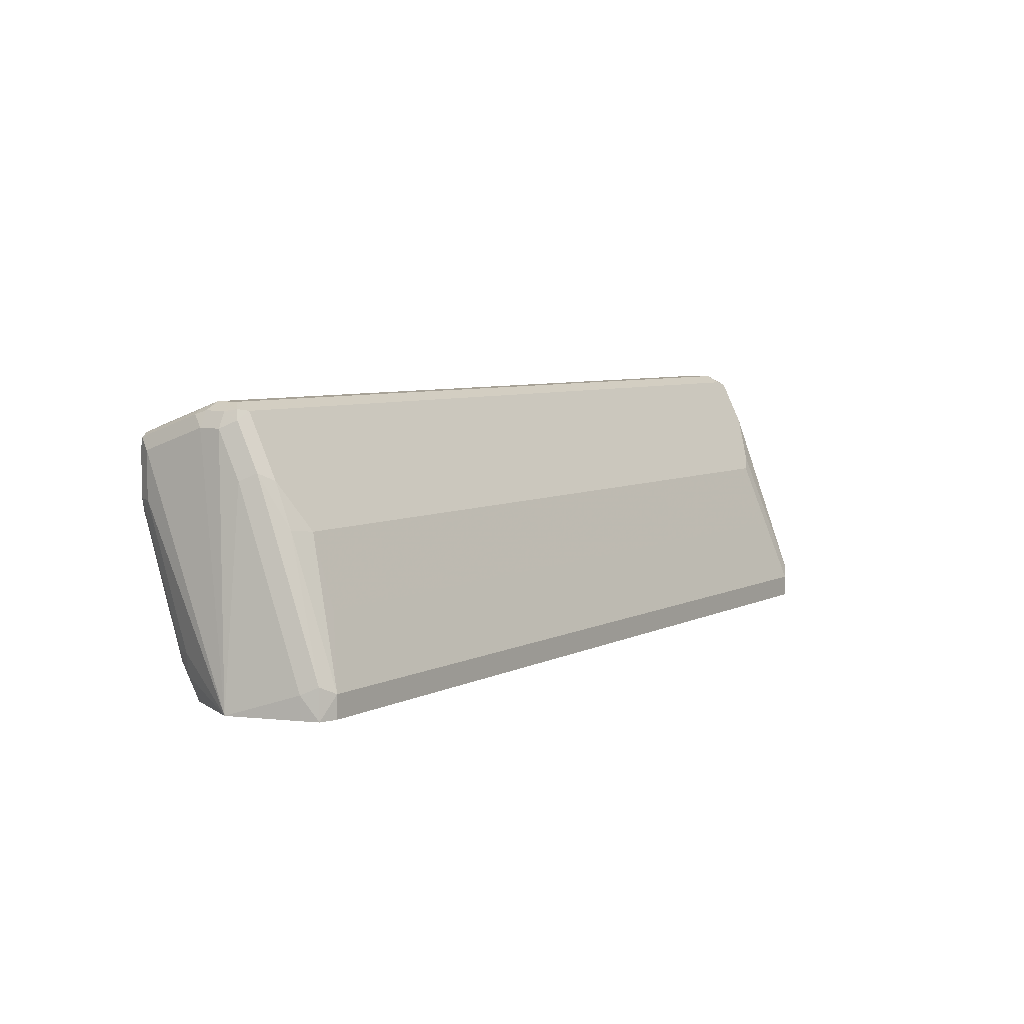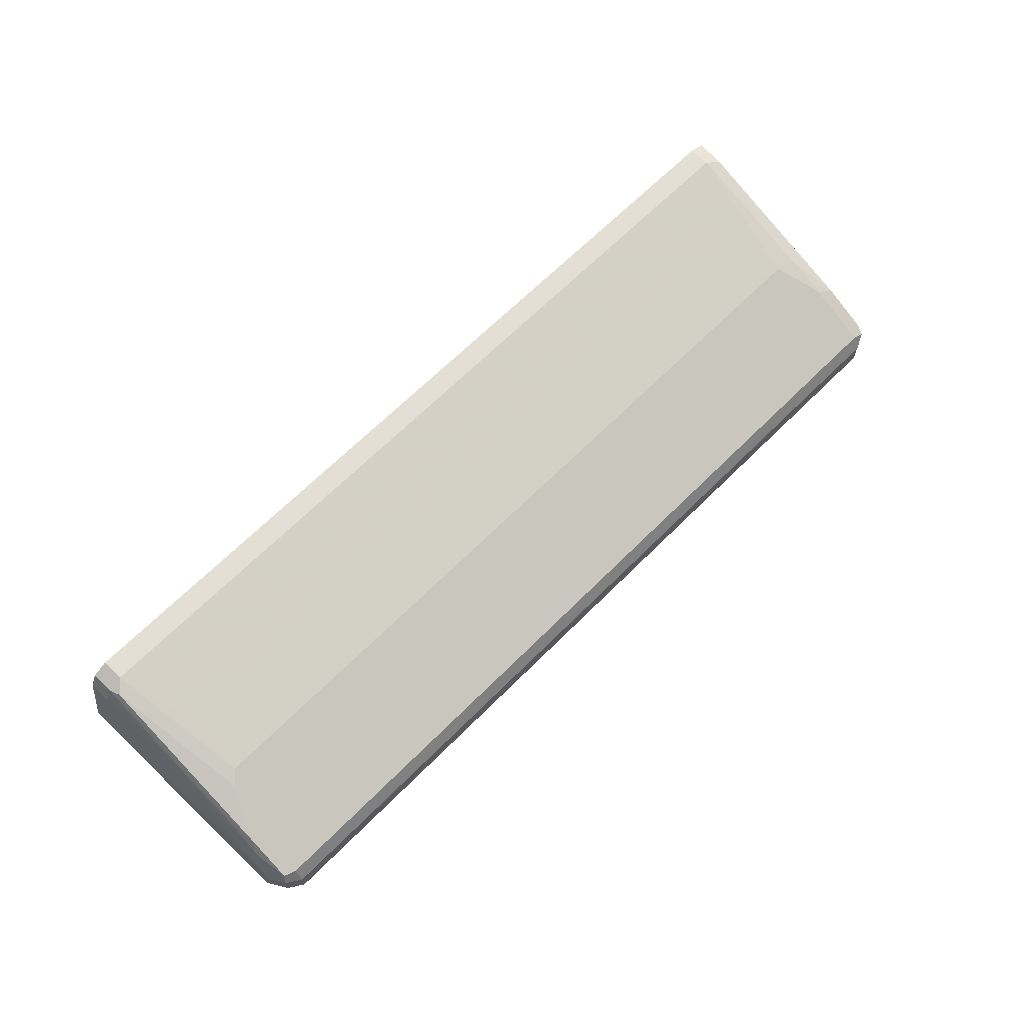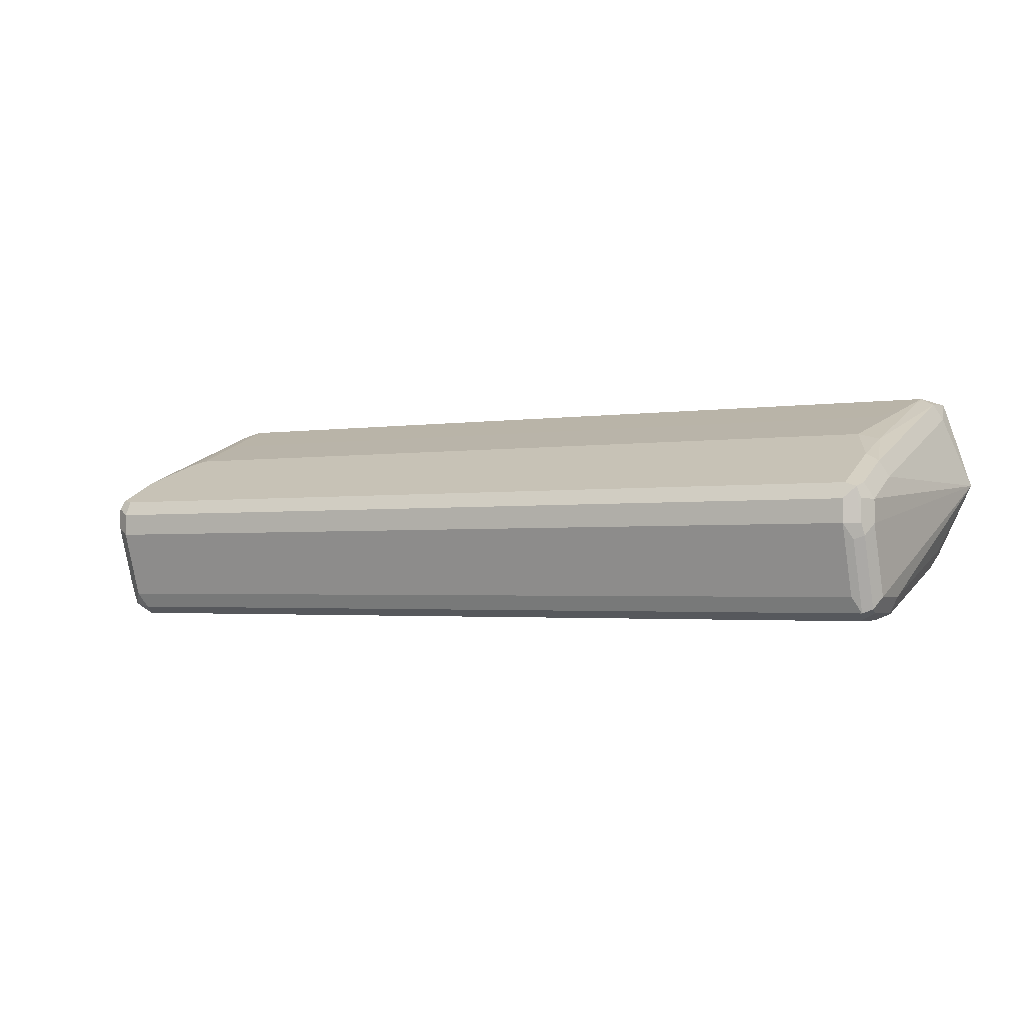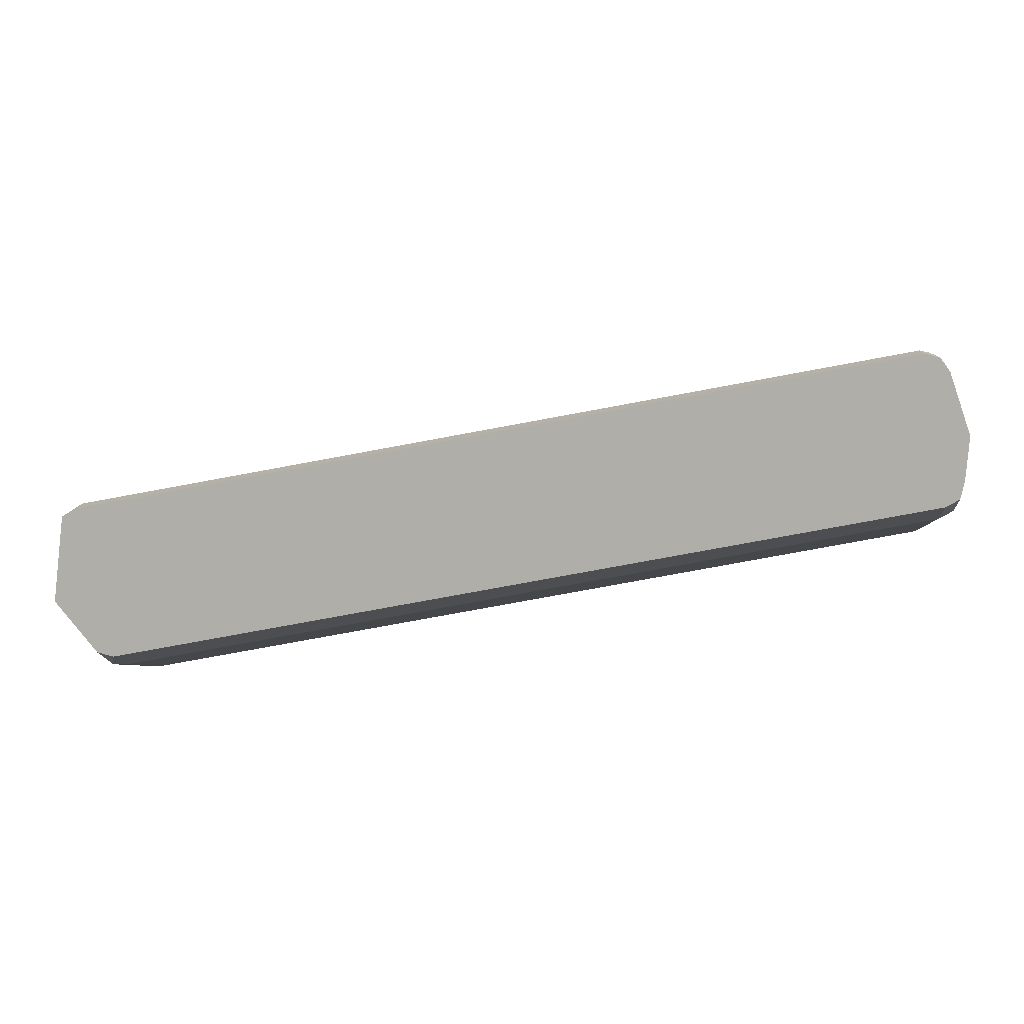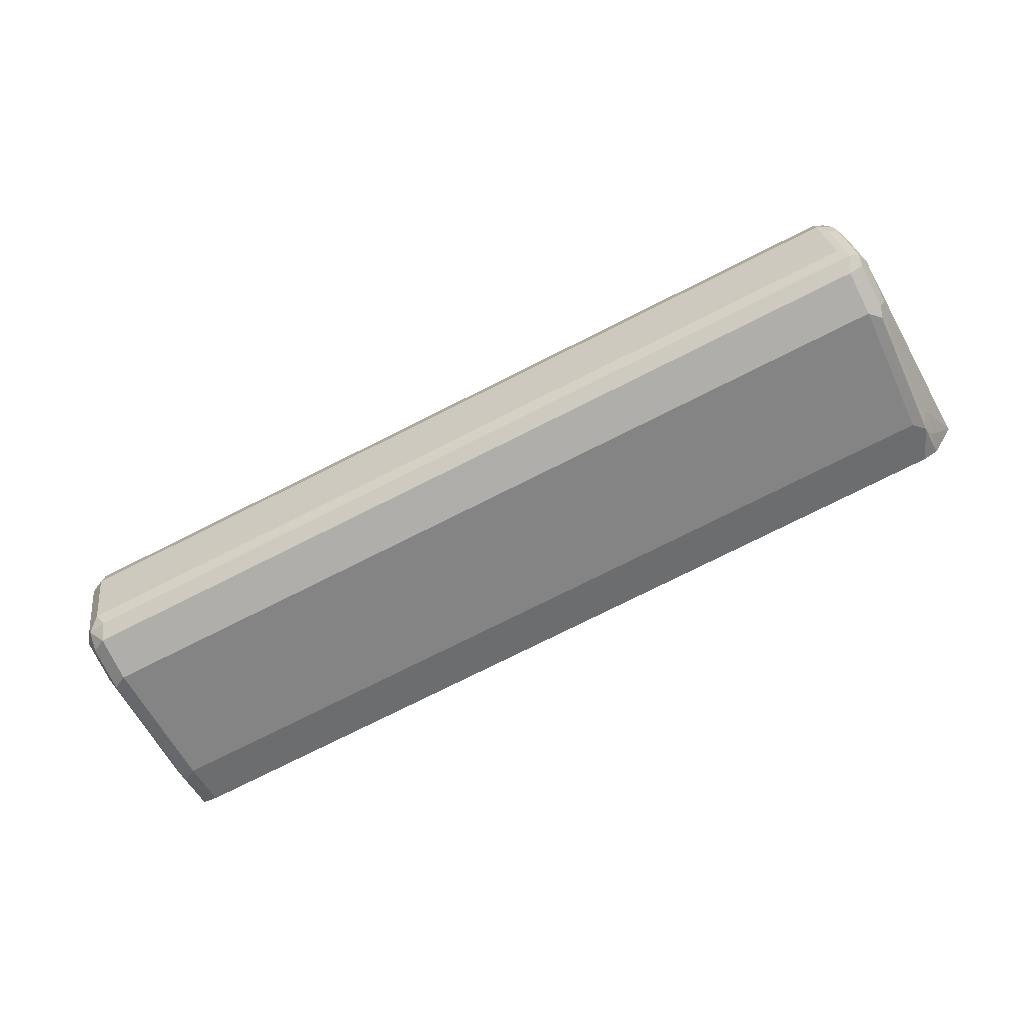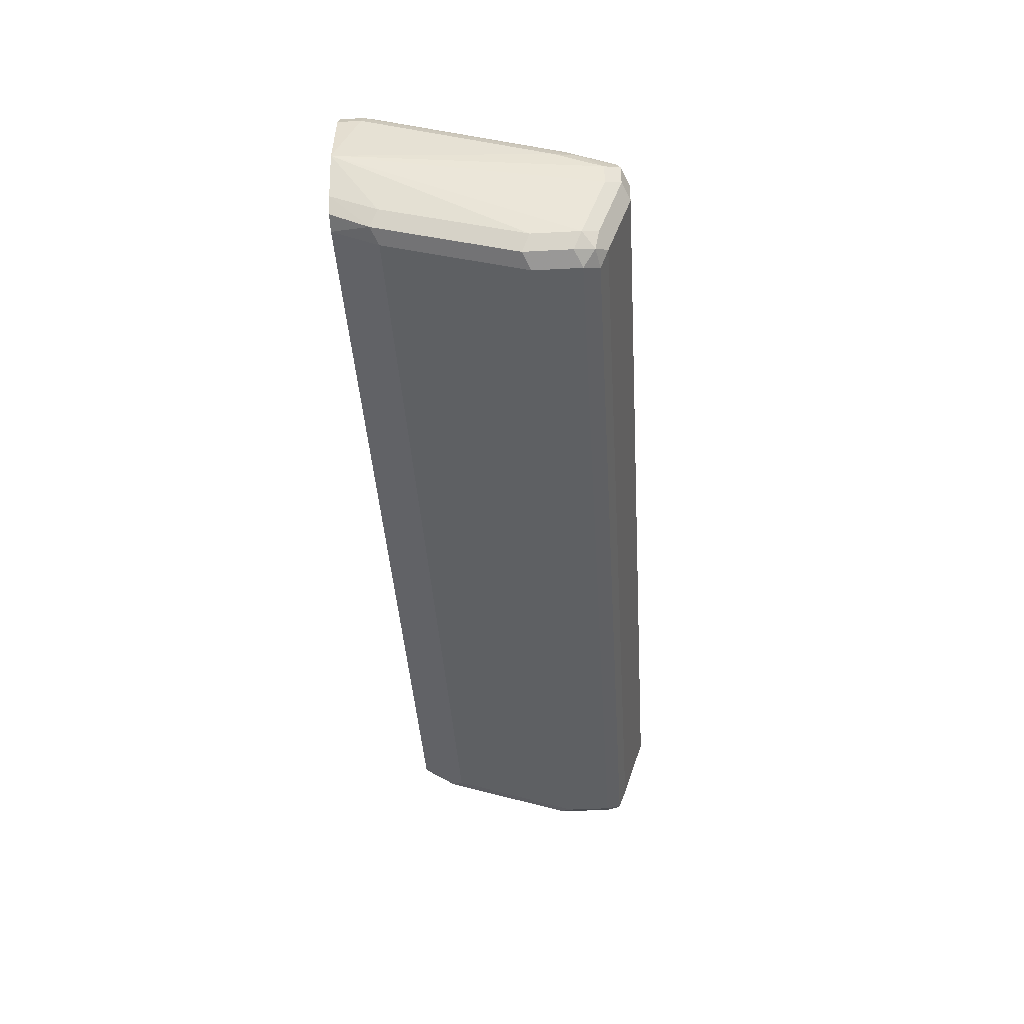
<metadata>
{"format":"obj","ext":"obj","renderer":"f3d","projection":"perspective","resolution":1024,"background":"white","views":[{"elev":6.2,"azim":-55.0,"up":"+Y"},{"elev":66.3,"azim":134.9,"up":"+Z"},{"elev":-2.2,"azim":-150.4,"up":"+Z"},{"elev":-77.5,"azim":10.5,"up":"+Y"},{"elev":-77.6,"azim":-153.5,"up":"+Z"},{"elev":-42.3,"azim":93.7,"up":"+Z"}]}
</metadata>
<code>
v -0.0667 0.1507 -0.5187
v -0.05019 0.1841 -0.5689
v -0.04597 0.1673 -0.571
v -0.05019 0.1507 -0.5522
v -0.05019 0.1507 -0.4685
v -0.05019 0.1673 -0.4685
v -0.05019 0.3012 -0.5187
v -0.05019 0.3347 -0.5355
v -0.05019 0.3347 -0.5522
v -0.05019 0.3179 -0.6024
v -0.05019 0.2845 -0.6024
v -0.04462 0.1841 -0.5801
v -0.04183 0.1757 -0.5815
v -0.04462 0.1507 -0.5634
v -0.04597 0.1507 -0.456
v -0.04462 0.1729 -0.4574
v -0.04462 0.3068 -0.5076
v -0.04462 0.3402 -0.5243
v -0.04462 0.3458 -0.5355
v -0.04462 0.3458 -0.5522
v -0.04597 0.343 -0.5606
v -0.04597 0.3263 -0.6108
v -0.04462 0.3179 -0.6135
v -0.04462 0.2845 -0.6135
v -0.04183 0.2259 -0.5982
v -0.0334 0.2845 -0.6191
v -0.0334 0.1841 -0.5857
v -0.0334 0.1729 -0.5801
v -0.0334 0.1618 -0.5745
v -0.0334 0.1507 -0.569
v -0.0334 0.1507 -0.4518
v -0.0334 0.1673 -0.4518
v -0.0334 0.2698 -0.4895
v -0.0334 0.3012 -0.502
v -0.04183 0.3137 -0.5104
v -0.0334 0.3458 -0.5243
v -0.04183 0.3472 -0.5271
v -0.0334 0.3514 -0.5522
v -0.03904 0.3458 -0.5633
v -0.03904 0.3291 -0.6135
v -0.0334 0.3179 -0.6191
v -0.04183 0.2761 -0.6149
v 0.6024 0.2845 -0.6191
v 0.6024 0.1841 -0.5857
v 0.6024 0.1729 -0.5801
v 0.6024 0.1618 -0.5745
v 0.6024 0.1507 -0.569
v 0.6024 0.1507 -0.4518
v -0.01669 0.2175 -0.4685
v -0.01669 0.2677 -0.4853
v 0.6024 0.1673 -0.4518
v -0.01669 0.2789 -0.4908
v -0.0334 0.3514 -0.5355
v 0.6024 0.3458 -0.5243
v -0.0334 0.3347 -0.6024
v 0.6024 0.3514 -0.5522
v 0.5968 0.3291 -0.6135
v 0.6024 0.3179 -0.6191
v 0.6135 0.2789 -0.6135
v 0.6135 0.1785 -0.5801
v 0.6107 0.1715 -0.5773
v 0.6139 0.1507 -0.5649
v 0.6024 0.1507 -0.4518
v 0.5857 0.2175 -0.4685
v 0.5857 0.2677 -0.4853
v 0.6107 0.1757 -0.456
v 0.5857 0.2789 -0.4908
v 0.6024 0.3514 -0.5355
v 0.6024 0.3012 -0.502
v 0.6107 0.343 -0.5229
v 0.6024 0.3347 -0.6024
v 0.6135 0.3458 -0.5466
v 0.6107 0.3263 -0.6108
v 0.6135 0.3123 -0.6135
v 0.6191 0.2845 -0.6024
v 0.6191 0.1841 -0.5689
v 0.6191 0.1507 -0.5523
v 0.6135 0.1507 -0.4574
v 0.6135 0.1673 -0.4574
v 0.594 0.2761 -0.4895
v 0.6107 0.3096 -0.5062
v 0.6135 0.3458 -0.5299
v 0.6149 0.3179 -0.5166
v 0.6191 0.3347 -0.5522
v 0.6191 0.3179 -0.6024
v 0.6135 0.3291 -0.5968
v 0.6274 0.1507 -0.5189
v 0.6136 0.1507 -0.4575
v 0.6191 0.1673 -0.4685
v 0.6149 0.1841 -0.4664
v 0.6135 0.3012 -0.5076
v 0.6191 0.3347 -0.5355
v 0.6191 0.3012 -0.5187
v 0.6191 0.1507 -0.4685
f 50 65 80
f 49 65 50
f 49 64 65
f 45 61 46
f 44 61 45
f 46 61 47
f 50 80 67
f 48 63 51
f 47 61 62
f 54 70 68
f 51 63 66
f 51 66 80
f 51 80 65
f 51 65 64
f 54 69 70
f 56 68 82
f 56 82 72
f 44 60 61
f 56 72 71
f 50 67 52
f 43 60 44
f 36 54 68
f 43 74 59
f 57 71 73
f 34 52 67
f 34 67 69
f 34 69 54
f 34 54 36
f 36 53 37
f 36 68 53
f 37 53 38
f 38 55 40
f 38 40 39
f 38 53 68
f 38 68 56
f 38 56 71
f 38 71 55
f 40 55 71
f 40 71 57
f 40 57 58
f 40 58 41
f 43 58 74
f 43 59 60
f 57 73 58
f 82 83 92
f 59 74 85
f 75 85 87
f 75 87 76
f 76 87 77
f 78 88 79
f 79 88 89
f 79 89 90
f 79 90 83
f 79 83 91
f 81 91 83
f 83 90 89
f 83 89 93
f 83 93 92
f 84 92 87
f 84 87 85
f 87 92 93
f 87 93 89
f 87 89 94
f 88 94 89
f 34 50 52
f 73 85 74
f 73 86 85
f 72 86 73
f 72 85 86
f 59 85 75
f 59 75 76
f 59 76 60
f 60 76 77
f 60 77 62
f 60 62 61
f 63 78 79
f 63 79 66
f 66 79 91
f 58 73 74
f 66 81 80
f 68 70 82
f 69 80 81
f 69 81 70
f 70 81 83
f 70 83 82
f 71 72 73
f 72 82 92
f 72 92 84
f 72 84 85
f 67 80 69
f 34 36 35
f 66 91 81
f 32 64 49
f 2 24 12
f 3 12 13
f 3 13 14
f 3 14 4
f 5 15 6
f 6 15 16
f 6 16 17
f 6 17 7
f 7 17 18
f 33 50 34
f 7 18 8
f 8 18 19
f 8 19 20
f 8 20 9
f 9 20 21
f 9 21 22
f 9 22 10
f 10 22 23
f 10 23 24
f 2 11 24
f 1 11 2
f 1 10 11
f 1 9 10
f 1 2 3
f 1 3 4
f 1 4 14
f 1 14 30
f 1 30 47
f 1 47 62
f 1 62 77
f 1 77 87
f 1 87 94
f 10 24 11
f 1 94 88
f 1 78 63
f 1 63 48
f 1 48 31
f 1 31 15
f 1 15 5
f 1 5 6
f 1 6 7
f 1 7 8
f 1 8 9
f 1 88 78
f 12 24 25
f 2 12 3
f 13 25 26
f 22 40 23
f 23 40 41
f 23 41 42
f 23 42 24
f 24 42 25
f 25 42 26
f 26 42 41
f 26 41 58
f 26 58 43
f 21 40 22
f 26 43 44
f 28 45 46
f 28 46 29
f 29 46 47
f 29 47 30
f 31 48 51
f 31 51 32
f 32 49 50
f 12 25 13
f 32 51 64
f 26 44 27
f 21 39 40
f 32 50 33
f 20 38 39
f 20 39 21
f 13 27 44
f 13 44 45
f 13 45 28
f 13 28 29
f 13 29 30
f 13 30 14
f 15 31 32
f 15 32 16
f 16 32 33
f 13 26 27
f 17 33 34
f 17 34 35
f 17 35 18
f 18 35 36
f 18 36 37
f 18 37 19
f 19 37 20
f 16 33 17
f 20 37 38

</code>
